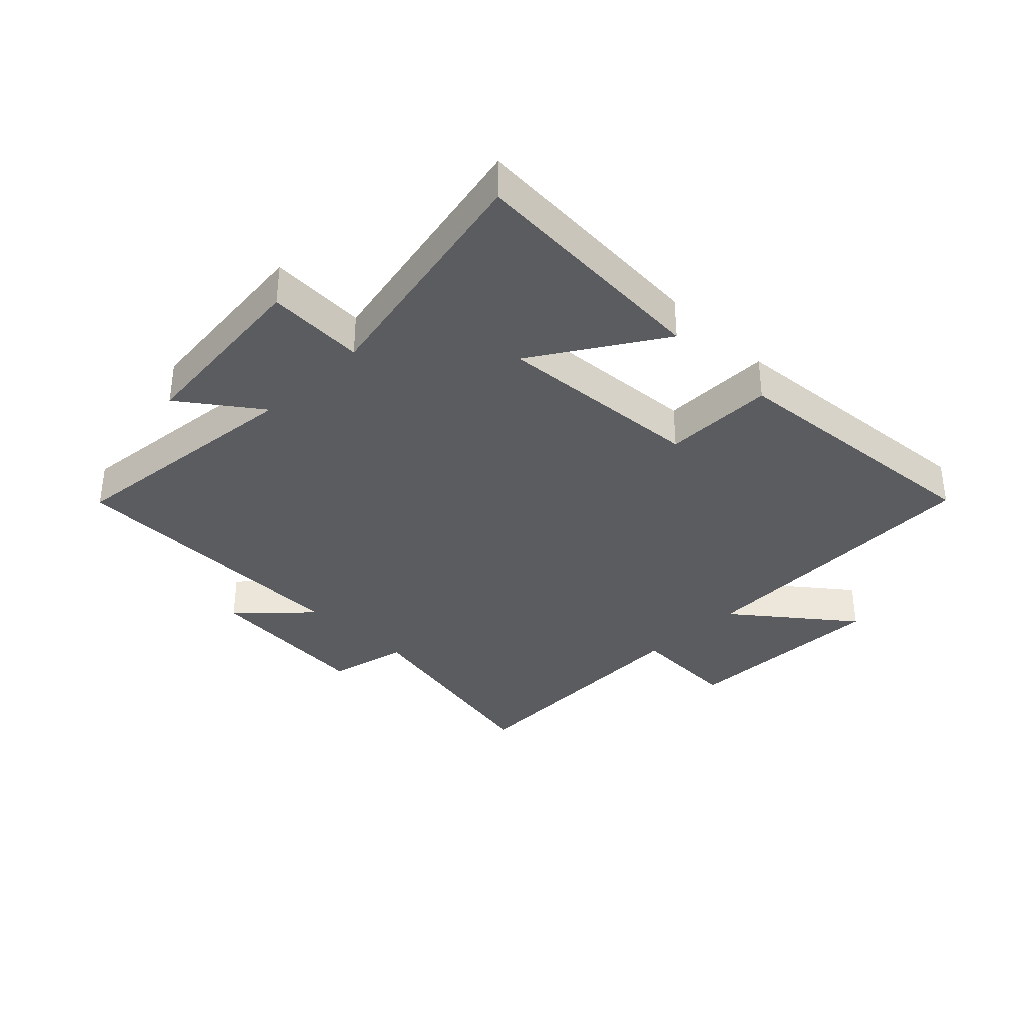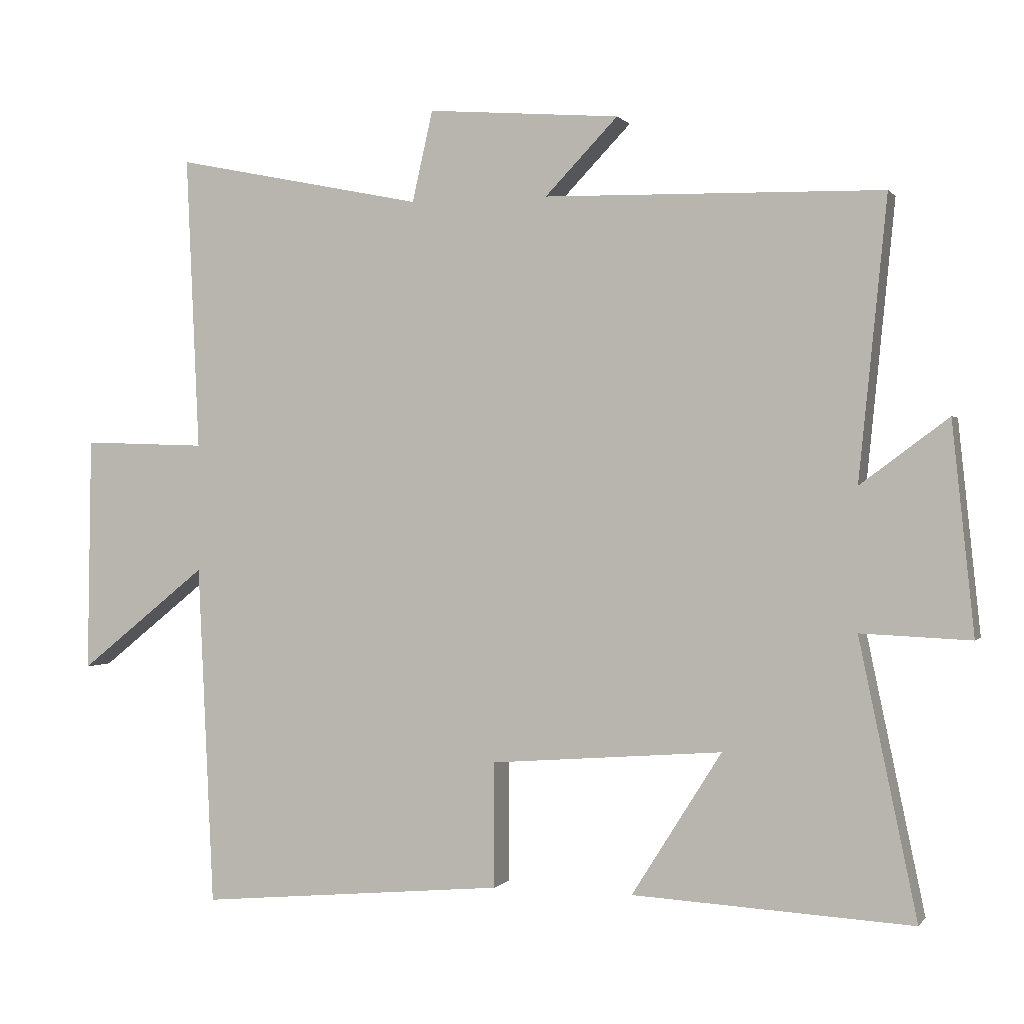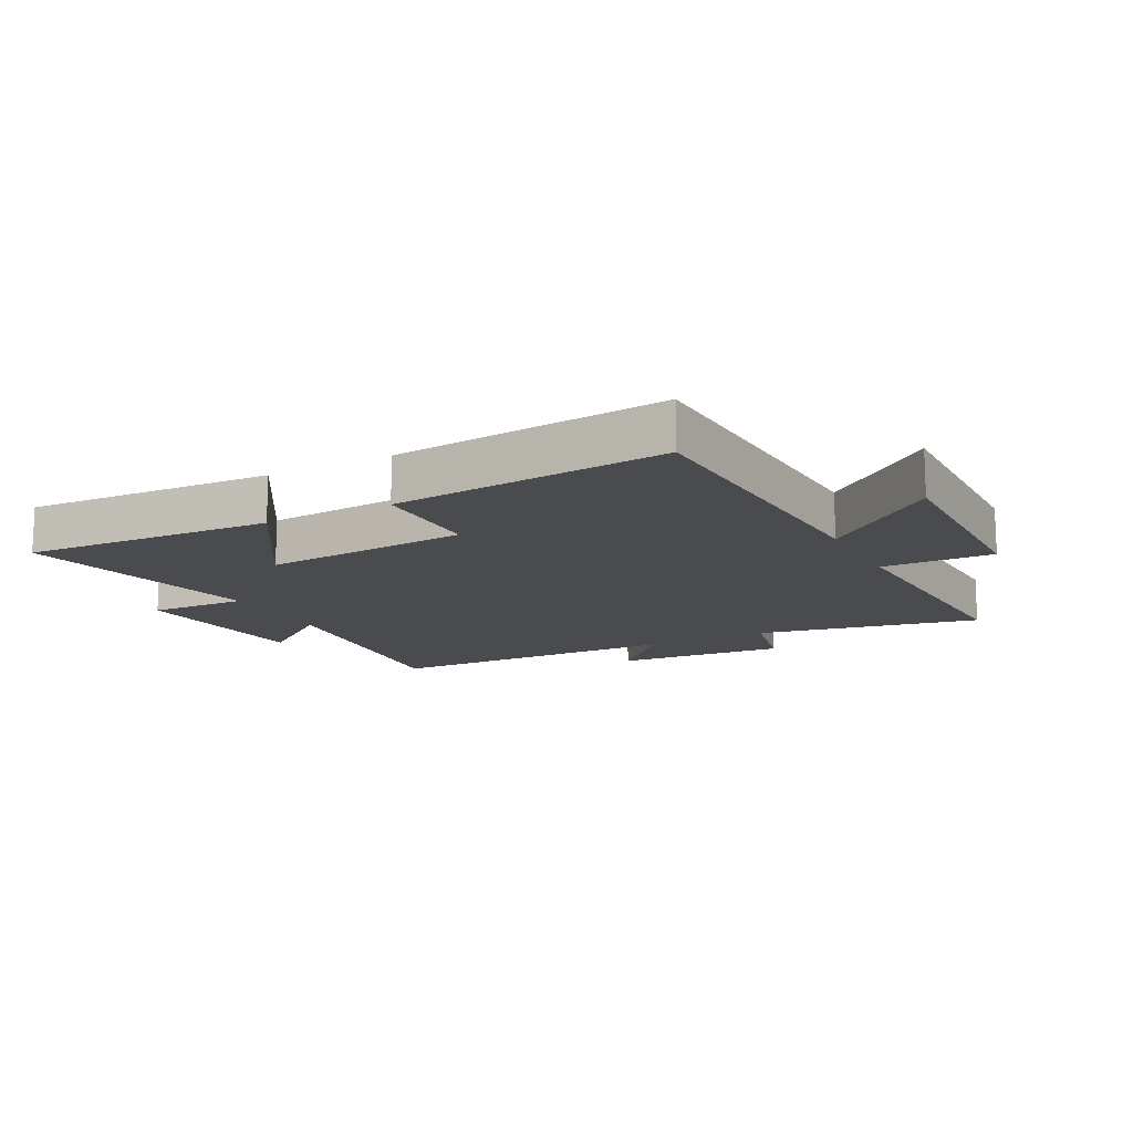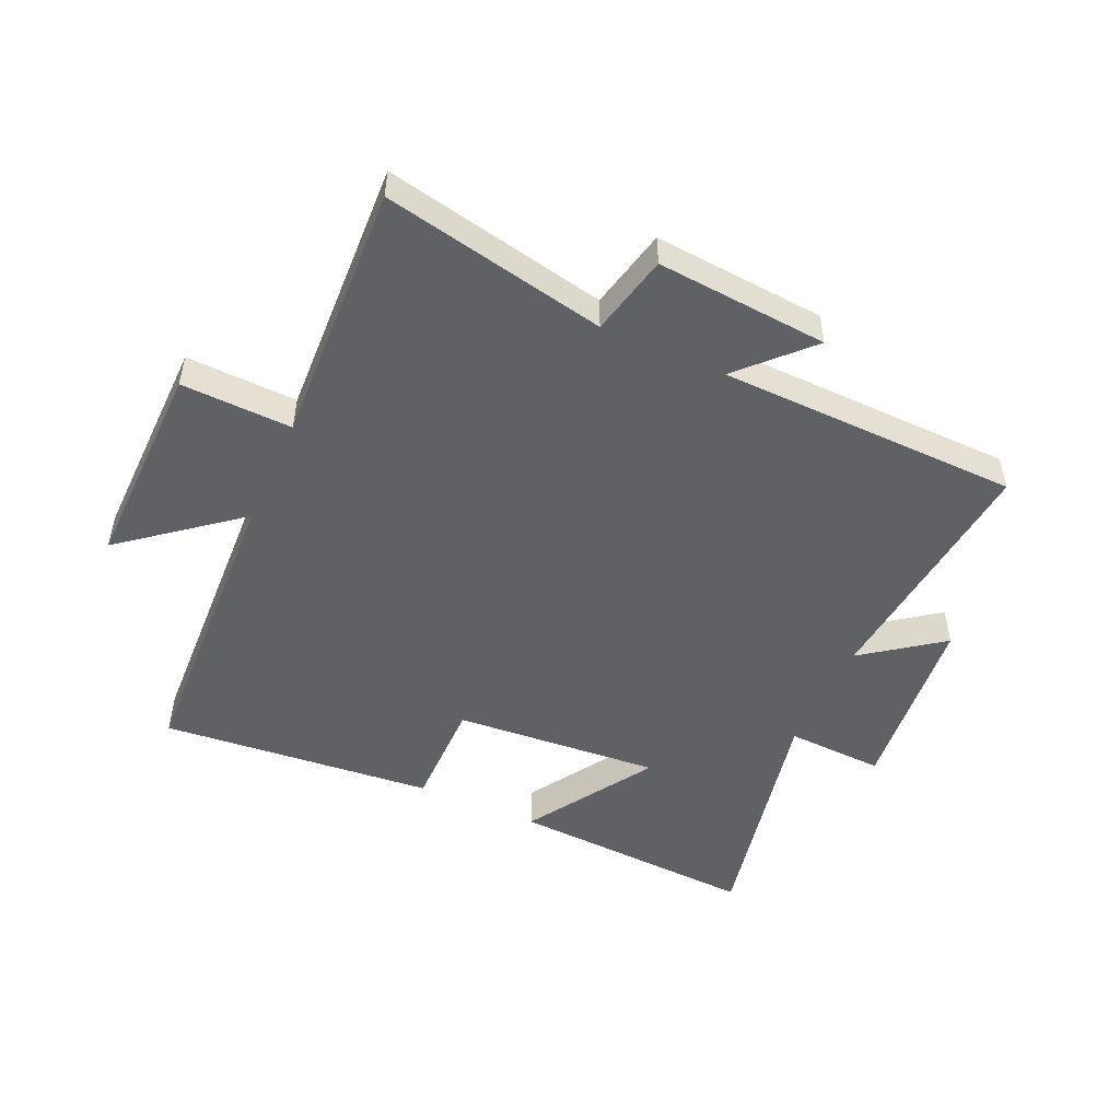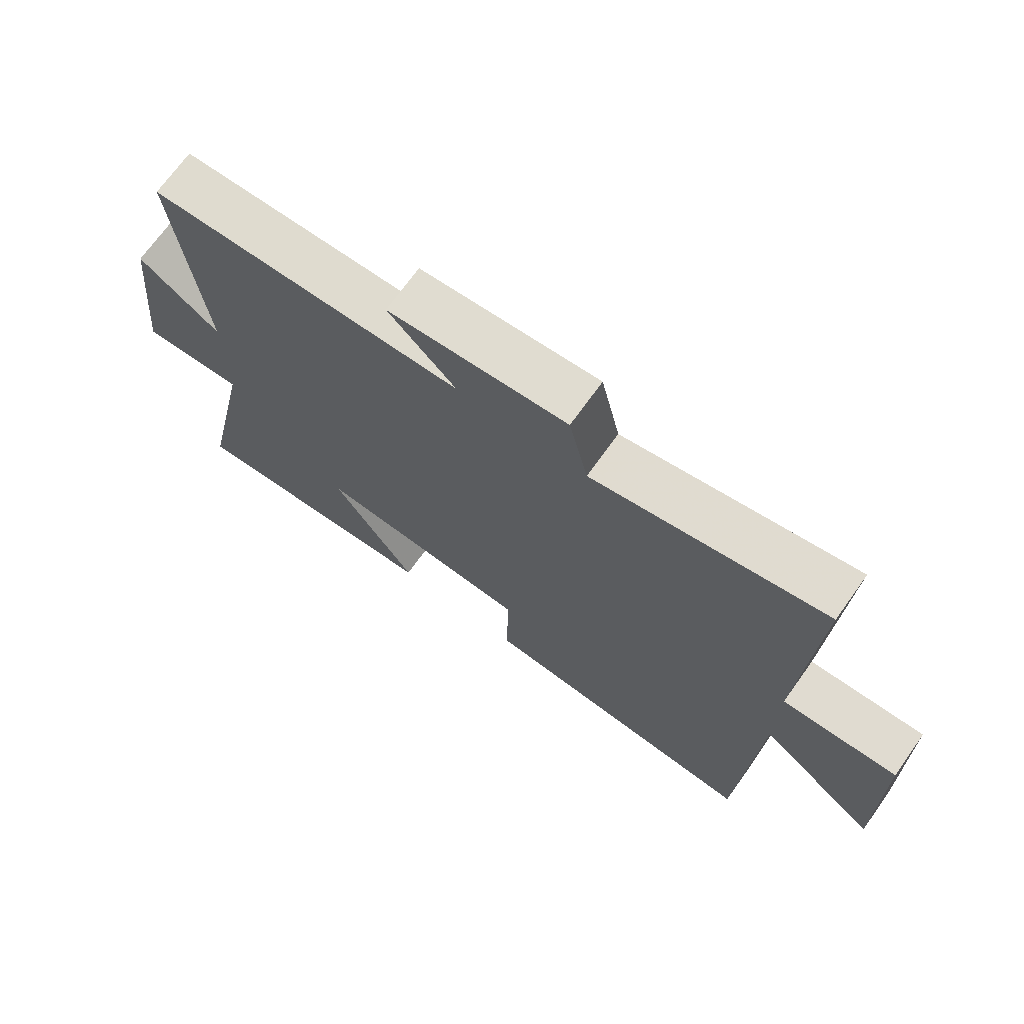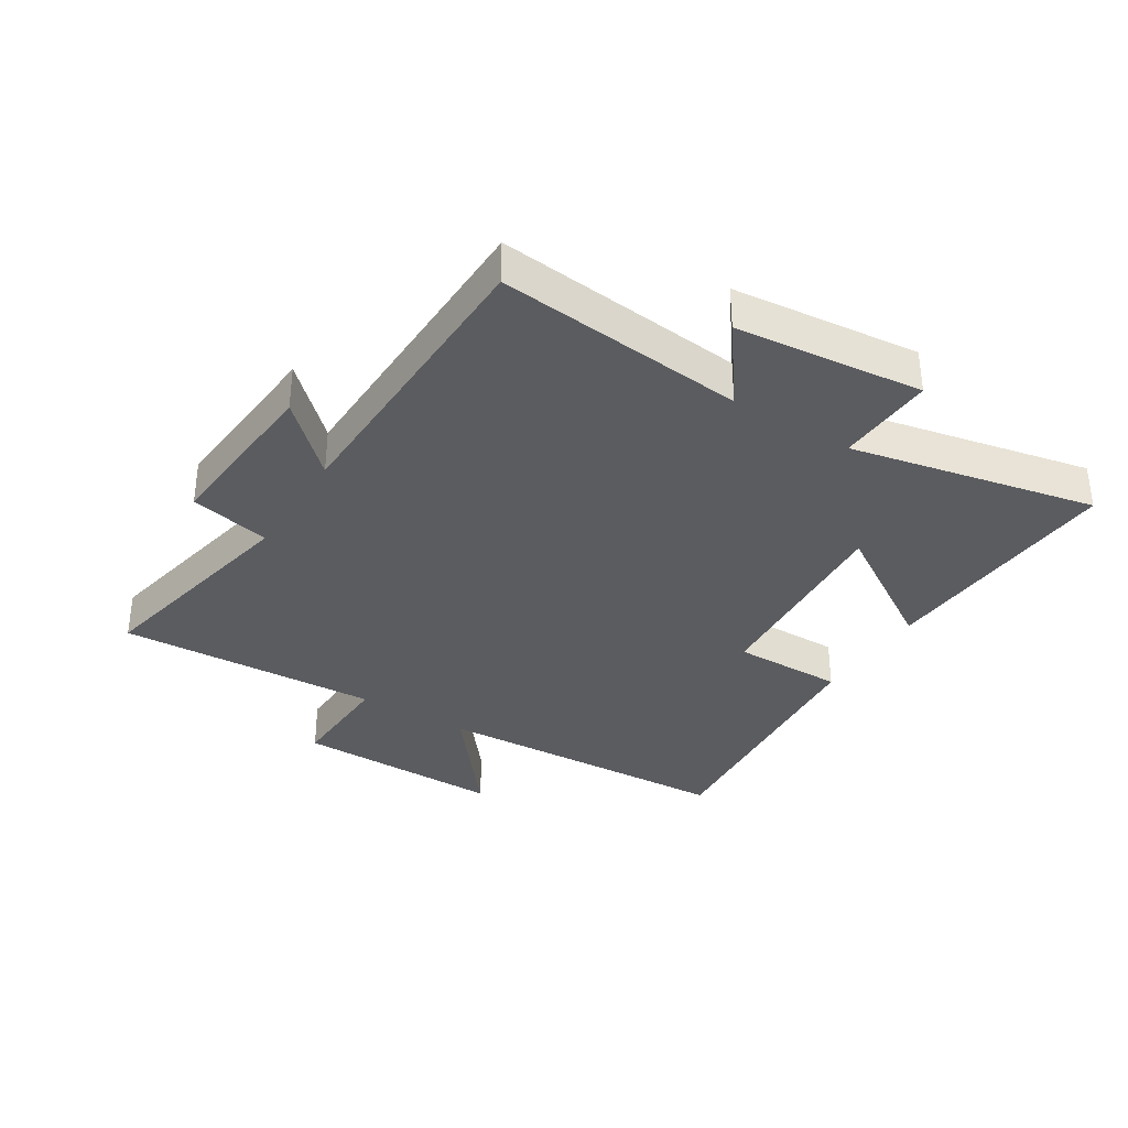
<metadata>
{"format":"obj","ext":"obj","renderer":"f3d","projection":"perspective","resolution":1024,"background":"white","views":[{"elev":-34.9,"azim":134.9,"up":"+Y"},{"elev":0.4,"azim":17.8,"up":"+Z"},{"elev":-14.0,"azim":-152.3,"up":"+Y"},{"elev":-49.8,"azim":-24.3,"up":"+Y"},{"elev":70.7,"azim":-144.4,"up":"+Z"},{"elev":-34.6,"azim":58.0,"up":"+Y"}]}
</metadata>
<code>
v -0.519 0.07 0.574
v -0.155 0.07 0.5
v -0.125 0.07 0.632
v 0.155 0.07 0.61
v 0.049 0.07 0.5
v 0.541 0.07 0.49
v 0.5 0.07 0.083
v 0.628 0.07 0.178
v 0.66 0.07 -0.128
v 0.5 0.07 -0.121
v 0.584 0.07 -0.522
v 0.177 0.07 -0.5
v 0.308 0.07 -0.292
v -0.03 0.07 -0.318
v -0.029 0.07 -0.5
v -0.477 0.07 -0.541
v -0.5 0.07 -0.043
v -0.687 0.07 -0.193
v -0.681 0.07 0.151
v -0.5 0.07 0.145
v -0.519 0 0.574
v -0.155 0 0.5
v -0.125 0 0.632
v 0.155 0 0.61
v 0.049 0 0.5
v 0.541 0 0.49
v 0.5 0 0.083
v 0.628 0 0.178
v 0.66 0 -0.128
v 0.5 0 -0.121
v 0.584 0 -0.522
v 0.177 0 -0.5
v 0.308 0 -0.292
v -0.03 0 -0.318
v -0.029 0 -0.5
v -0.477 0 -0.541
v -0.5 0 -0.043
v -0.687 0 -0.193
v -0.681 0 0.151
v -0.5 0 0.145
f 17 18 19 20
f 16 17 20
f 15 16 20
f 14 15 20
f 20 1 2
f 14 20 2
f 13 14 2
f 10 11 12 13
f 10 13 2 3
f 7 8 9 10
f 7 10 3
f 5 6 7
f 5 7 3
f 3 4 5
f 40 39 38 37
f 40 37 36
f 40 36 35
f 40 35 34
f 22 21 40
f 22 40 34
f 22 34 33
f 33 32 31 30
f 23 22 33 30
f 30 29 28 27
f 23 30 27
f 27 26 25
f 23 27 25
f 25 24 23
f 1 21 22 2
f 2 22 23 3
f 3 23 24 4
f 4 24 25 5
f 5 25 26 6
f 6 26 27 7
f 7 27 28 8
f 8 28 29 9
f 9 29 30 10
f 10 30 31 11
f 11 31 32 12
f 12 32 33 13
f 13 33 34 14
f 14 34 35 15
f 15 35 36 16
f 16 36 37 17
f 17 37 38 18
f 18 38 39 19
f 19 39 40 20
f 20 40 21 1

</code>
